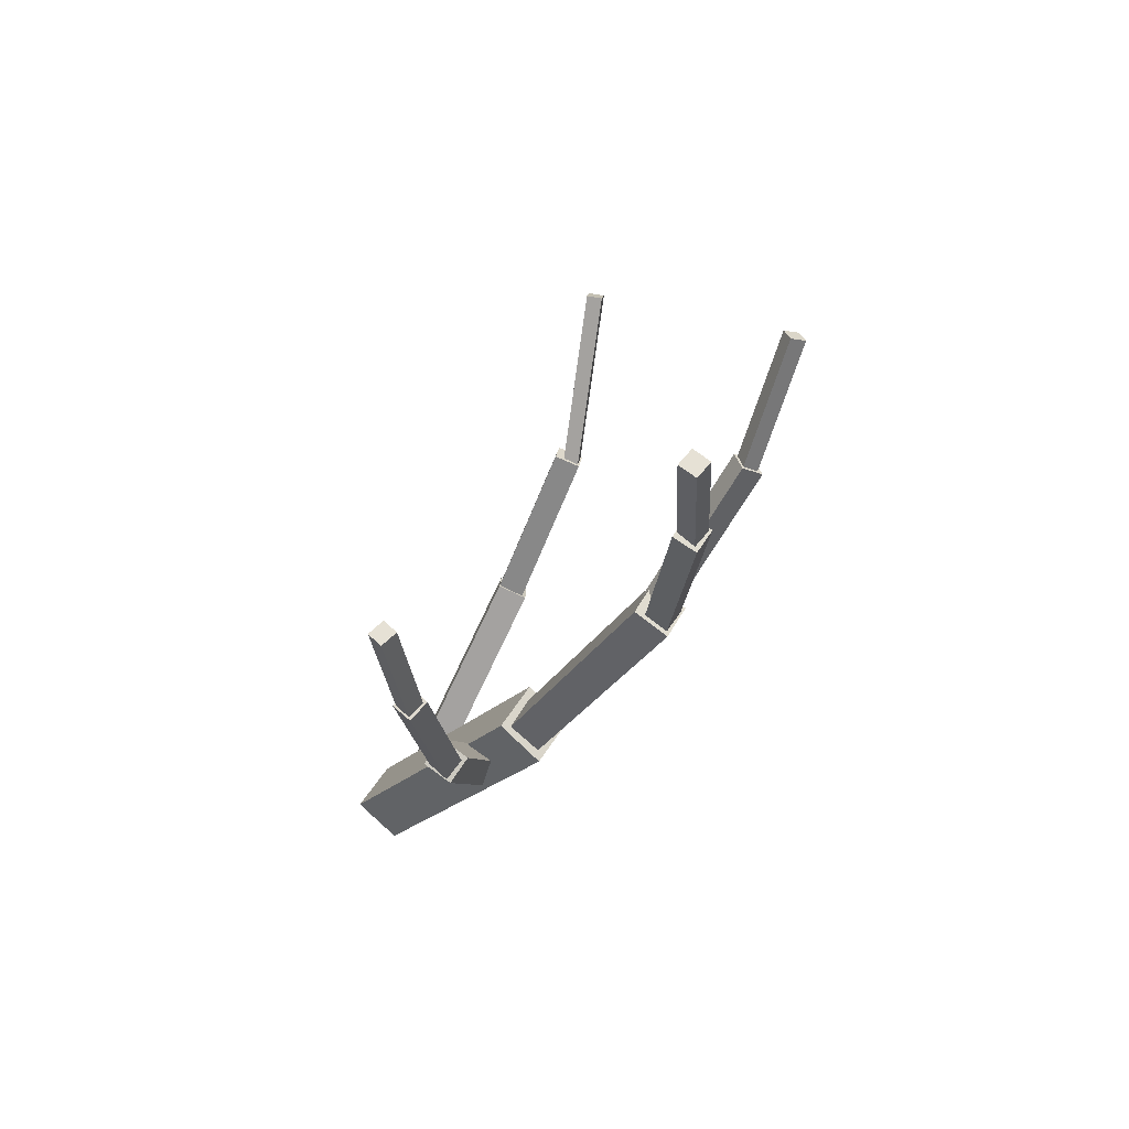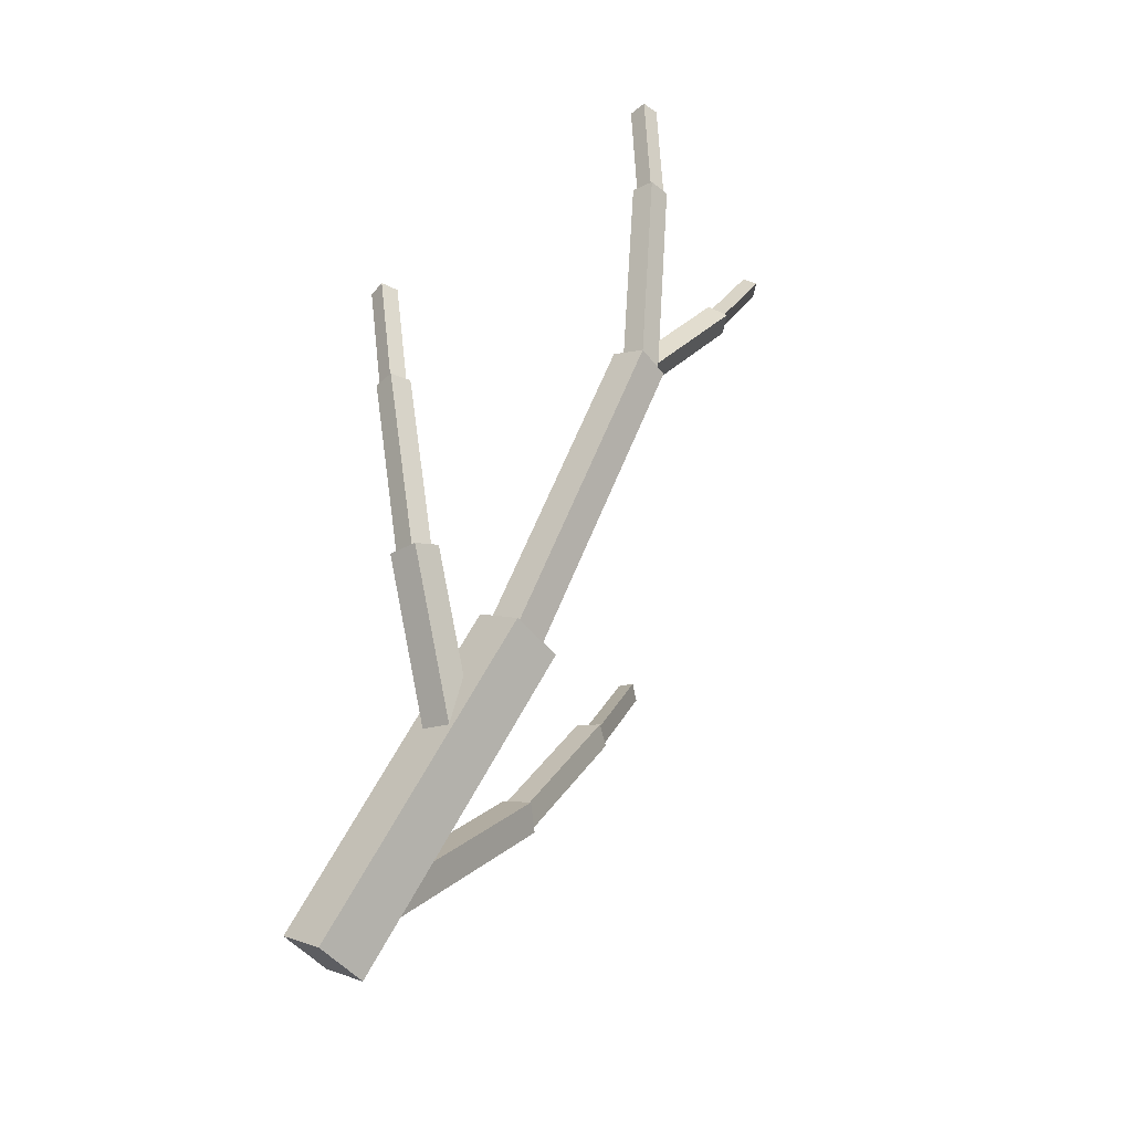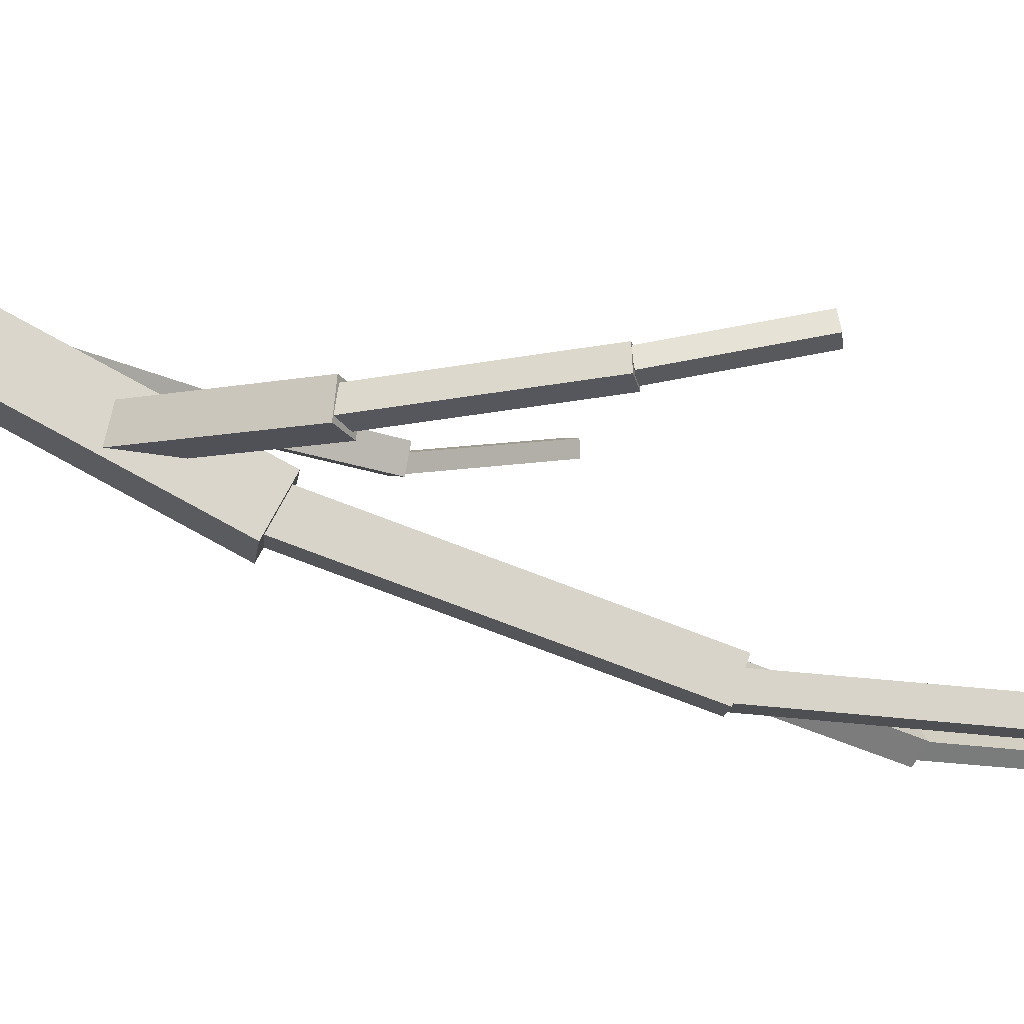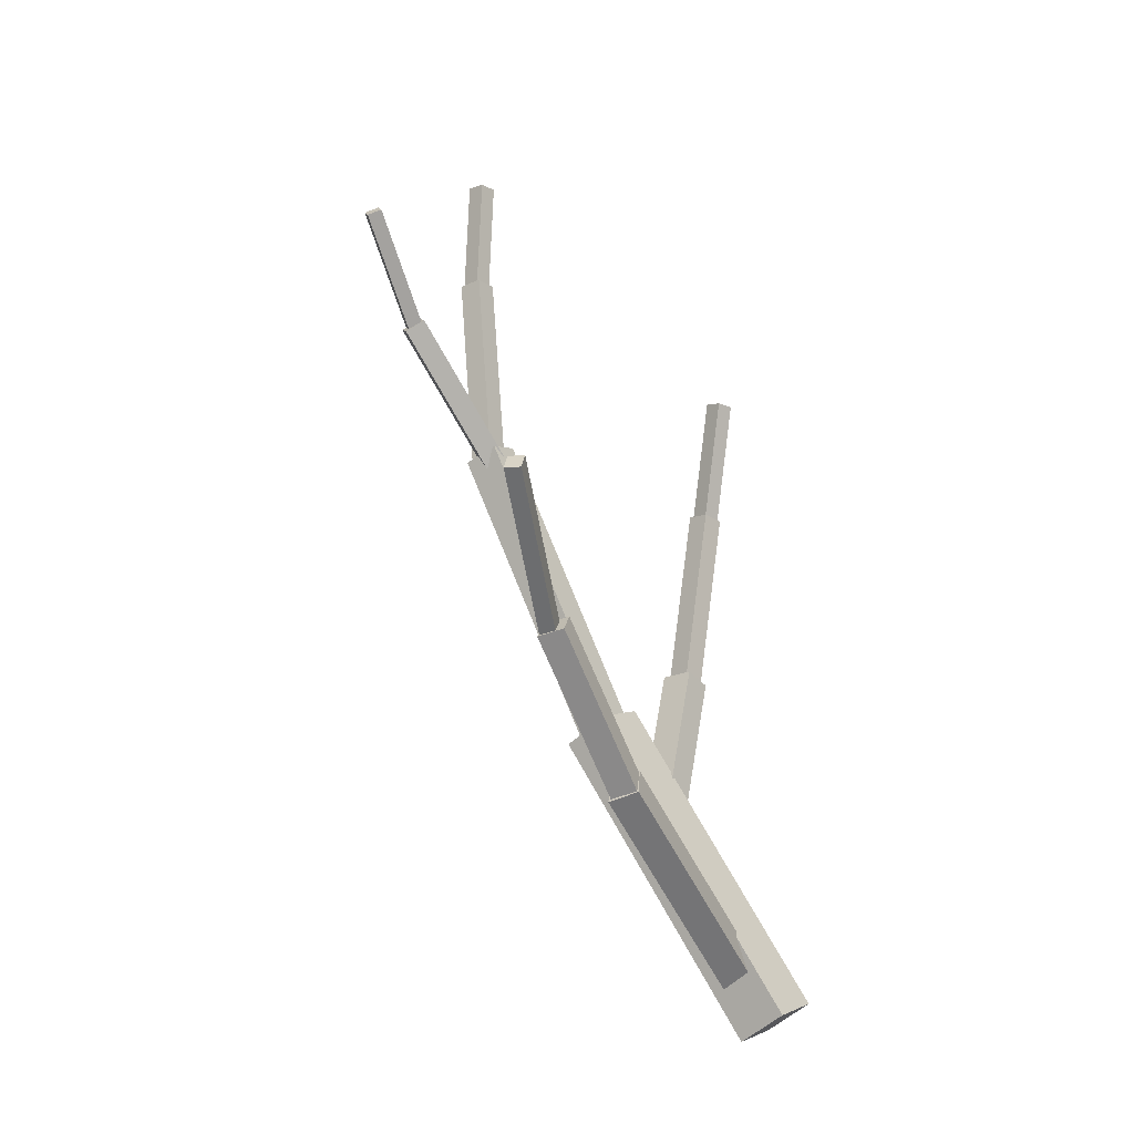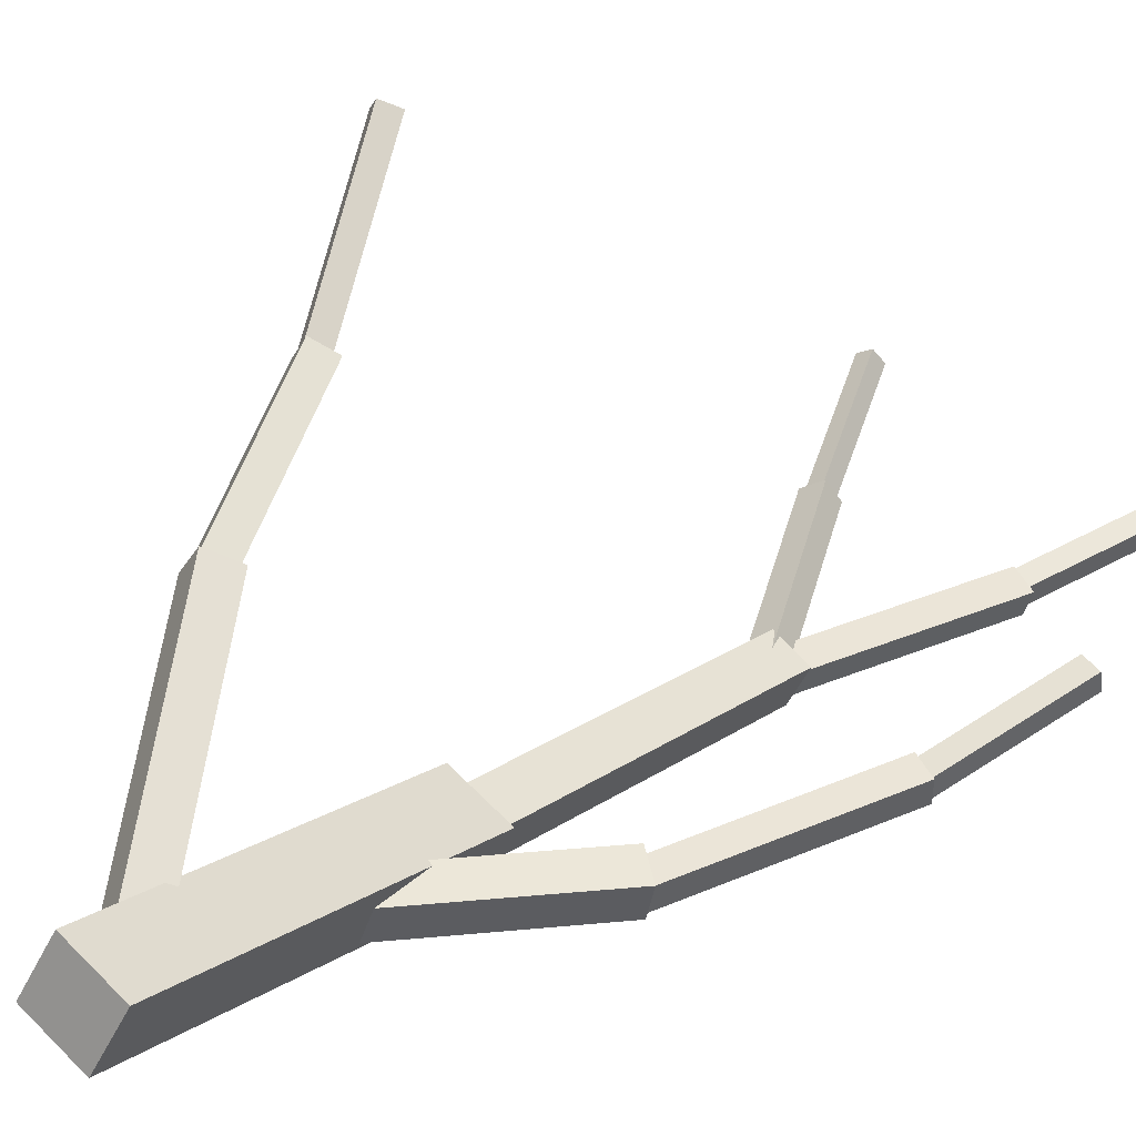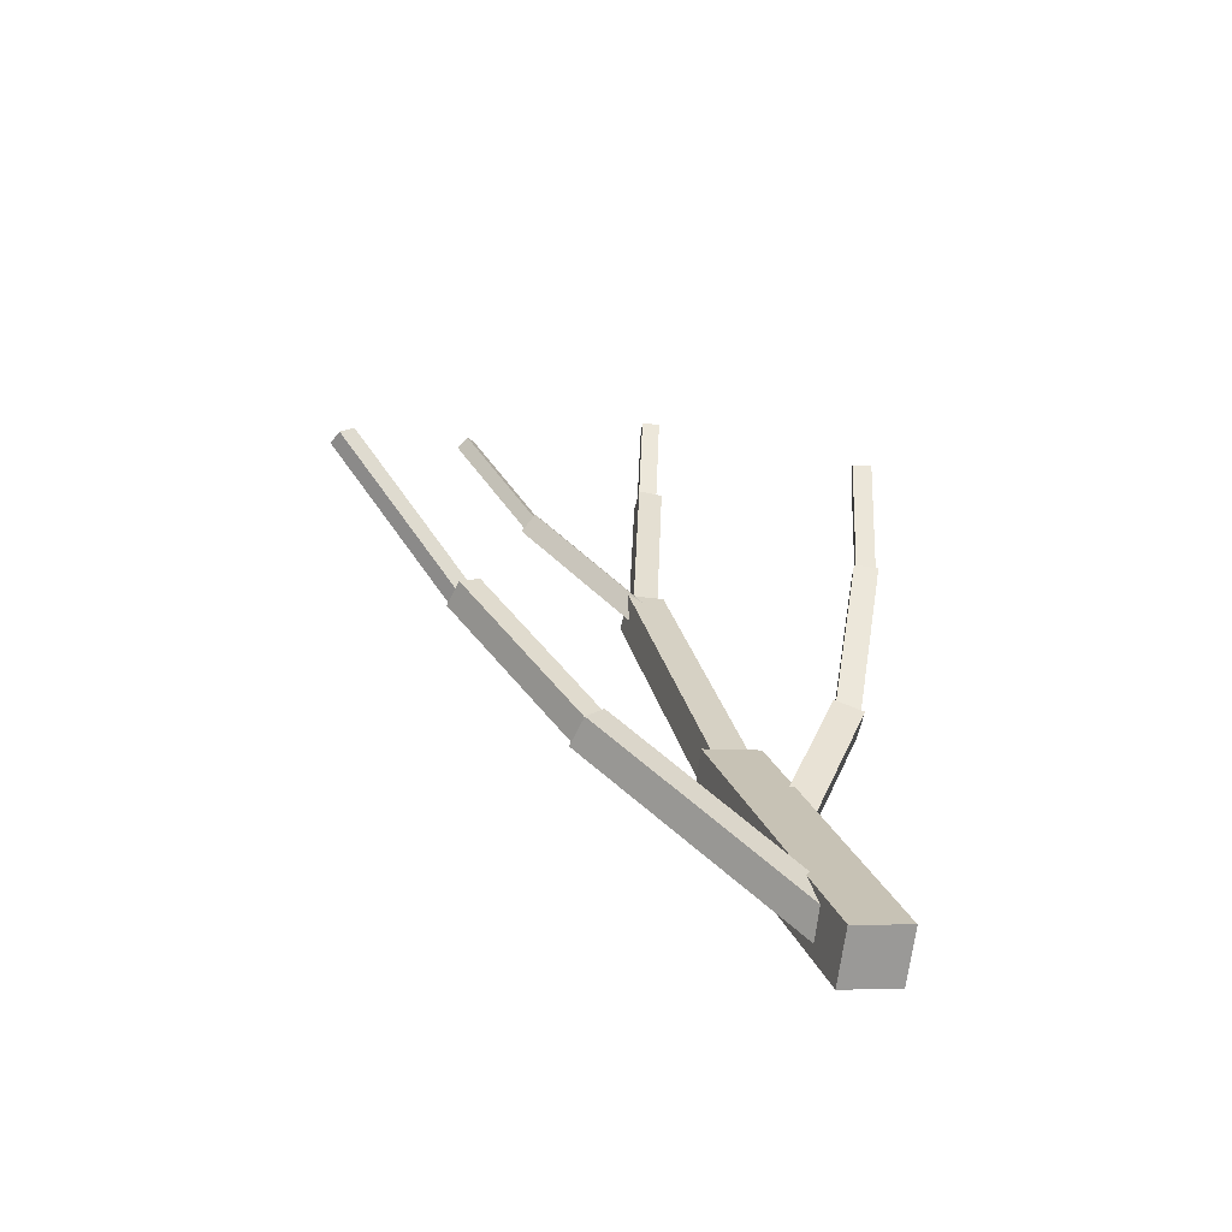
<metadata>
{"format":"obj","ext":"obj","renderer":"f3d","projection":"perspective","resolution":1024,"background":"white","views":[{"elev":62.0,"azim":134.0,"up":"+Y"},{"elev":-34.0,"azim":140.9,"up":"+Y"},{"elev":-28.8,"azim":93.9,"up":"+Z"},{"elev":-11.8,"azim":-43.6,"up":"+Y"},{"elev":44.6,"azim":55.5,"up":"+Z"},{"elev":-44.0,"azim":-1.5,"up":"+Y"}]}
</metadata>
<code>
o cube
v -0.3168 1.061 -0.02521
v -0.3333 1.041 0.007957
v -0.3446 1.045 -0.04808
v -0.361 1.026 -0.01491
v -0.1383 0.778 -0.04913
v -0.1218 0.7974 -0.0823
v -0.166 0.7624 -0.072
v -0.1496 0.7818 -0.1052
f 4 7 5 2
f 3 4 2 1
f 8 3 1 6
f 7 8 6 5
f 6 1 2 5
f 7 4 3 8
o cube
v -0.1172 0.8096 -0.08499
v -0.1421 0.7896 -0.03902
v -0.1527 0.7782 -0.1179
v -0.1776 0.7582 -0.07192
v 0.1557 0.4425 -0.02858
v 0.1806 0.4625 -0.07454
v 0.1202 0.411 -0.06147
v 0.1451 0.431 -0.1074
f 12 15 13 10
f 11 12 10 9
f 16 11 9 14
f 15 16 14 13
f 14 9 10 13
f 15 12 11 16
o cube
v 0.2017 1.287 -0.1478
v 0.1538 1.288 -0.1441
v 0.1979 1.288 -0.1974
v 0.15 1.289 -0.1937
v 0.1418 0.986 -0.1494
v 0.1897 0.9842 -0.1531
v 0.138 0.987 -0.1989
v 0.186 0.9852 -0.2026
f 20 23 21 18
f 19 20 18 17
f 24 19 17 22
f 23 24 22 21
f 22 17 18 21
f 23 20 19 24
o cube
v 0.205 0.995 -0.1533
v 0.1425 0.9993 -0.1418
v 0.1932 0.9862 -0.2148
v 0.1307 0.9906 -0.2033
v 0.1203 0.4634 -0.06144
v 0.1828 0.4591 -0.07288
v 0.1084 0.4547 -0.123
v 0.1709 0.4504 -0.1344
f 28 31 29 26
f 27 28 26 25
f 32 27 25 30
f 31 32 30 29
f 30 25 26 29
f 31 28 27 32
o cube
v 0.199 0.4983 -0.05729
v 0.1079 0.484 -0.03242
v 0.1799 0.4642 -0.1469
v 0.0888 0.4499 -0.122
v 0.2983 -0.2861 0.2201
v 0.3893 -0.2718 0.1952
v 0.2792 -0.3202 0.1305
v 0.3702 -0.3059 0.1056
f 36 39 37 34
f 35 36 34 33
f 40 35 33 38
f 39 40 38 37
f 38 33 34 37
f 39 36 35 40
o cube
v 0.7185 0.648 0.2905
v 0.6703 0.6495 0.2889
v 0.7202 0.6551 0.2442
v 0.6721 0.6566 0.2426
v 0.6617 0.321 0.2382
v 0.7098 0.3195 0.2398
v 0.6634 0.3281 0.1919
v 0.7116 0.3266 0.1935
f 44 47 45 42
f 43 44 42 41
f 48 43 41 46
f 47 48 46 45
f 46 41 42 45
f 47 44 43 48
o cube
v 0.7164 0.3219 0.2444
v 0.6564 0.3317 0.246
v 0.7151 0.3235 0.1854
v 0.6551 0.3332 0.187
v 0.5779 -0.152 0.2347
v 0.6379 -0.1618 0.2331
v 0.5766 -0.1505 0.1758
v 0.6366 -0.1602 0.1742
f 52 55 53 50
f 51 52 50 49
f 56 51 49 54
f 55 56 54 53
f 54 49 50 53
f 55 52 51 56
o cube
v 0.6483 -0.1536 0.2448
v 0.5753 -0.1235 0.252
v 0.6366 -0.1618 0.1608
v 0.5636 -0.1317 0.168
v 0.4078 -0.5454 0.3167
v 0.4808 -0.5755 0.3095
v 0.3961 -0.5537 0.2327
v 0.4691 -0.5838 0.2255
f 60 63 61 58
f 59 60 58 57
f 64 59 57 62
f 63 64 62 61
f 62 57 58 61
f 63 60 59 64
o cube
v 0.407 -0.2444 0.2071
v 0.2633 -0.2735 0.2418
v 0.3903 -0.3106 0.08235
v 0.2466 -0.3397 0.1171
v 0.511 -1.046 0.6189
v 0.6547 -1.017 0.5842
v 0.4943 -1.113 0.4942
v 0.638 -1.084 0.4595
f 68 71 69 66
f 67 68 66 65
f 72 67 65 70
f 71 72 70 69
f 70 65 66 69
f 71 68 67 72
o cube
v 0.03453 -0.4665 0.5905
v -0.00771 -0.5226 0.6276
v 0.002267 -0.4889 0.5198
v -0.03997 -0.545 0.5568
v 0.4984 -0.9639 0.5366
v 0.5407 -0.9078 0.4996
v 0.4662 -0.9863 0.4659
v 0.5084 -0.9302 0.4288
f 76 79 77 74
f 75 76 74 73
f 80 75 73 78
f 79 80 78 77
f 78 73 74 77
f 79 76 75 80
o cube
v -0.5362 0.1835 0.7969
v -0.5653 0.1478 0.8159
v -0.5585 0.1834 0.7626
v -0.5876 0.1477 0.7816
v -0.2814 -0.1818 0.6319
v -0.2523 -0.1462 0.6128
v -0.3038 -0.1819 0.5976
v -0.2747 -0.1462 0.5786
f 84 87 85 82
f 83 84 82 81
f 88 83 81 86
f 87 88 86 85
f 86 81 82 85
f 87 84 83 88
o cube
v -0.2433 -0.1259 0.6339
v -0.2872 -0.1635 0.6625
v -0.2714 -0.1407 0.5713
v -0.3153 -0.1784 0.5999
v 0.003238 -0.5336 0.6202
v 0.04706 -0.496 0.5916
v -0.02484 -0.5485 0.5576
v 0.01898 -0.5108 0.5289
f 92 95 93 90
f 91 92 90 89
f 96 91 89 94
f 95 96 94 93
f 94 89 90 93
f 95 92 91 96

</code>
